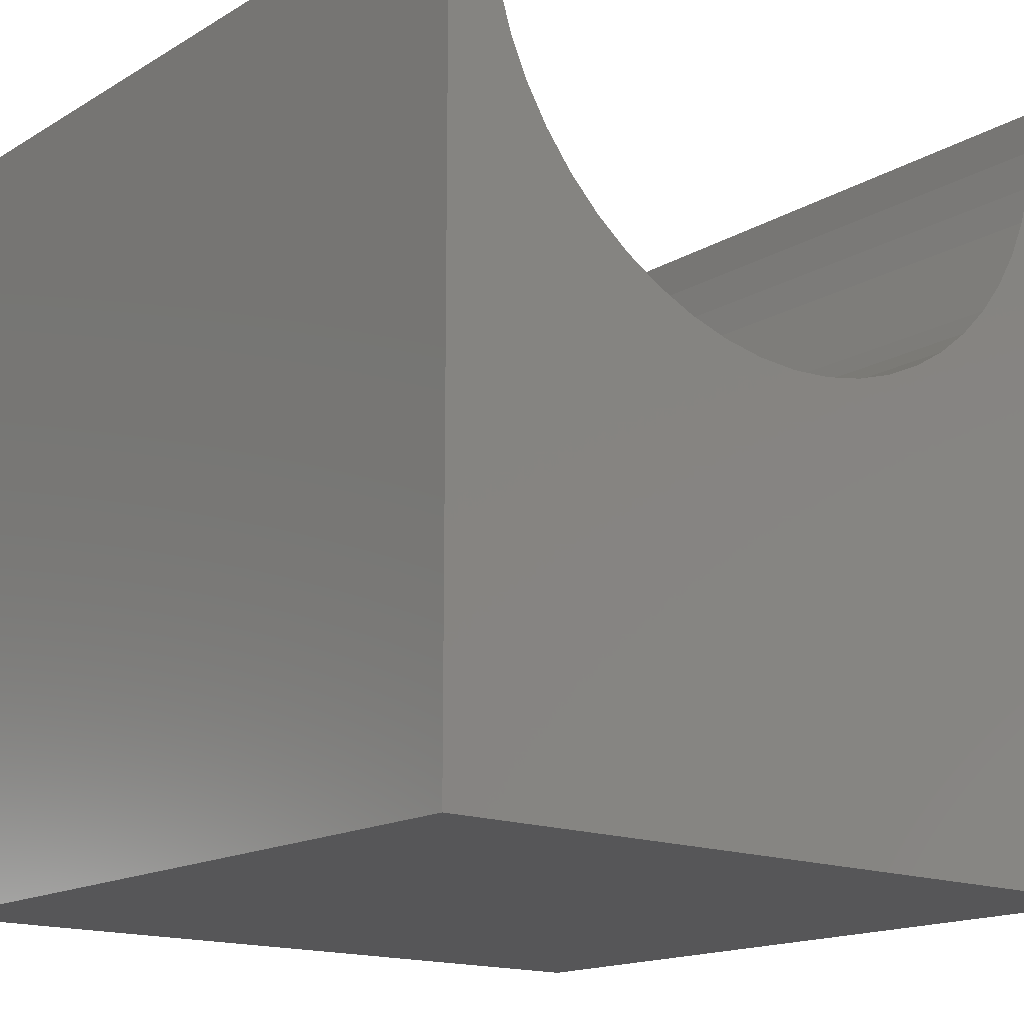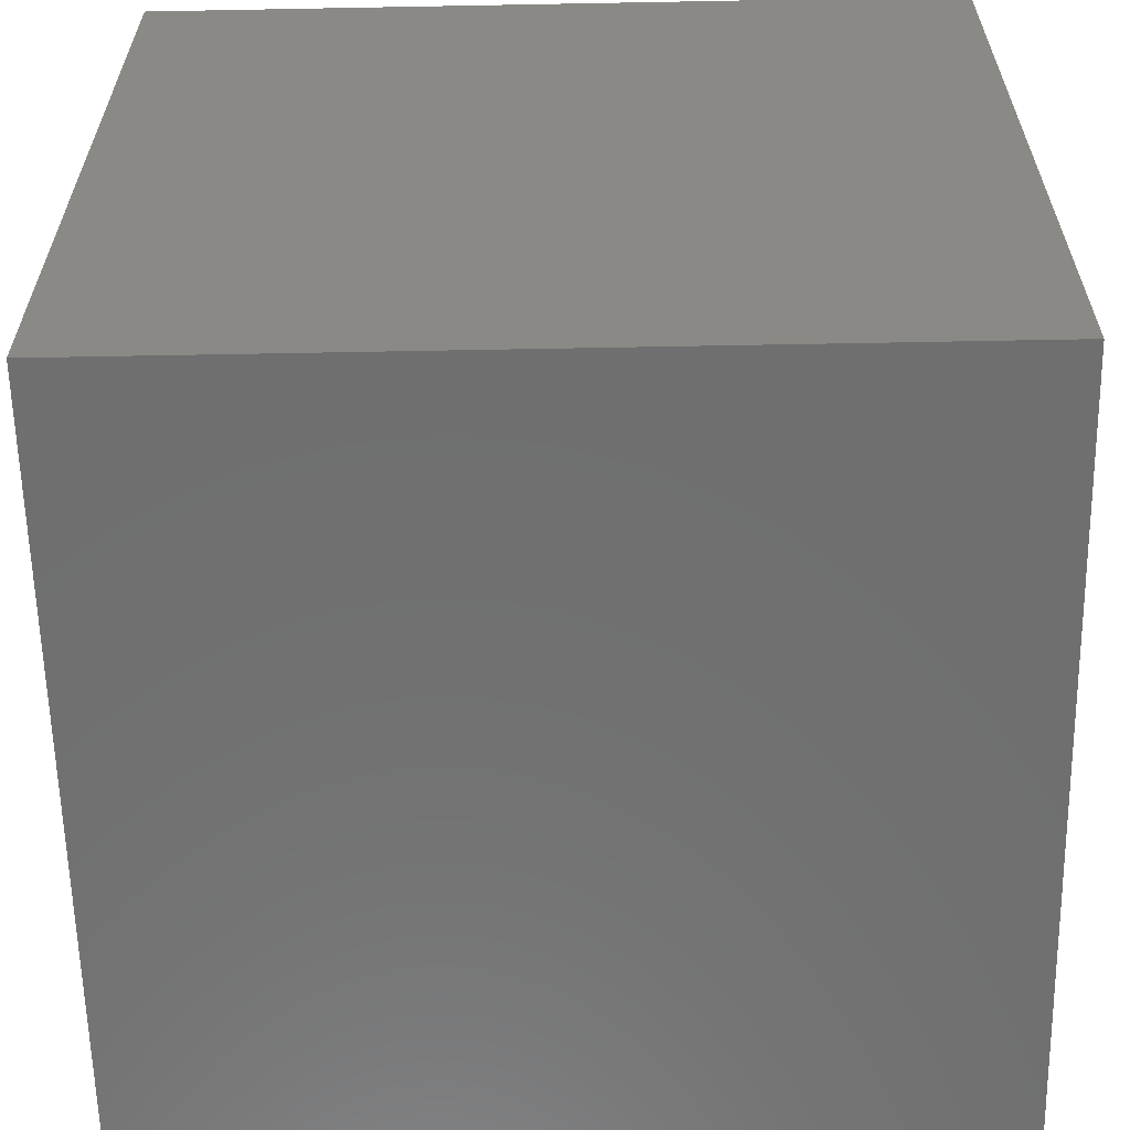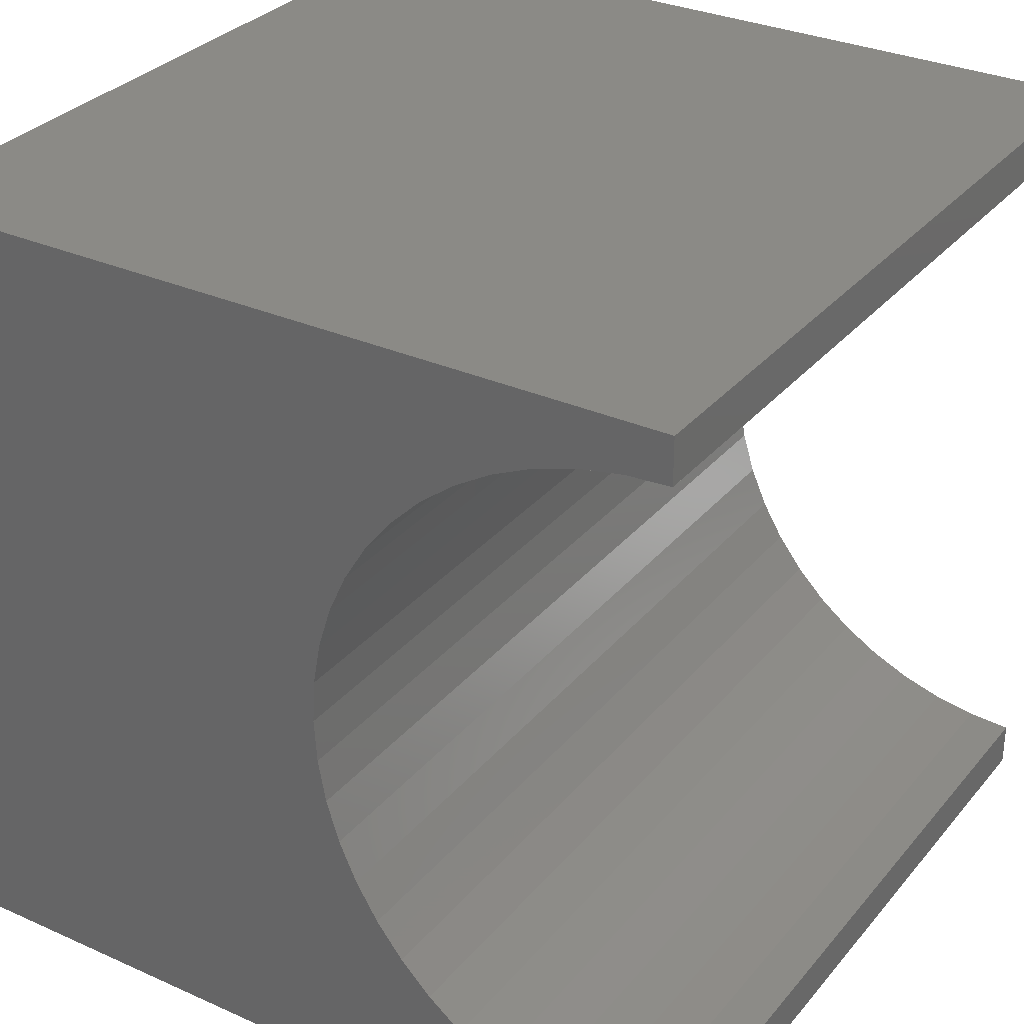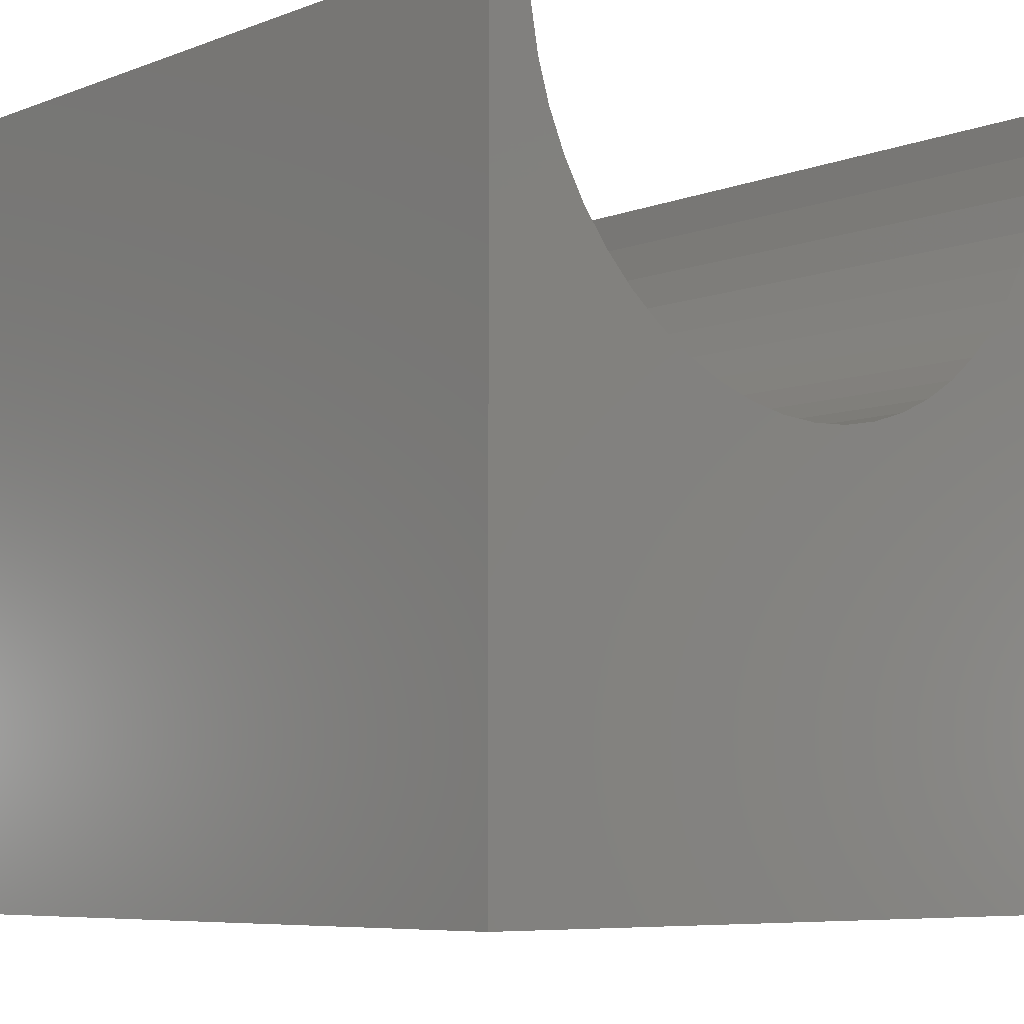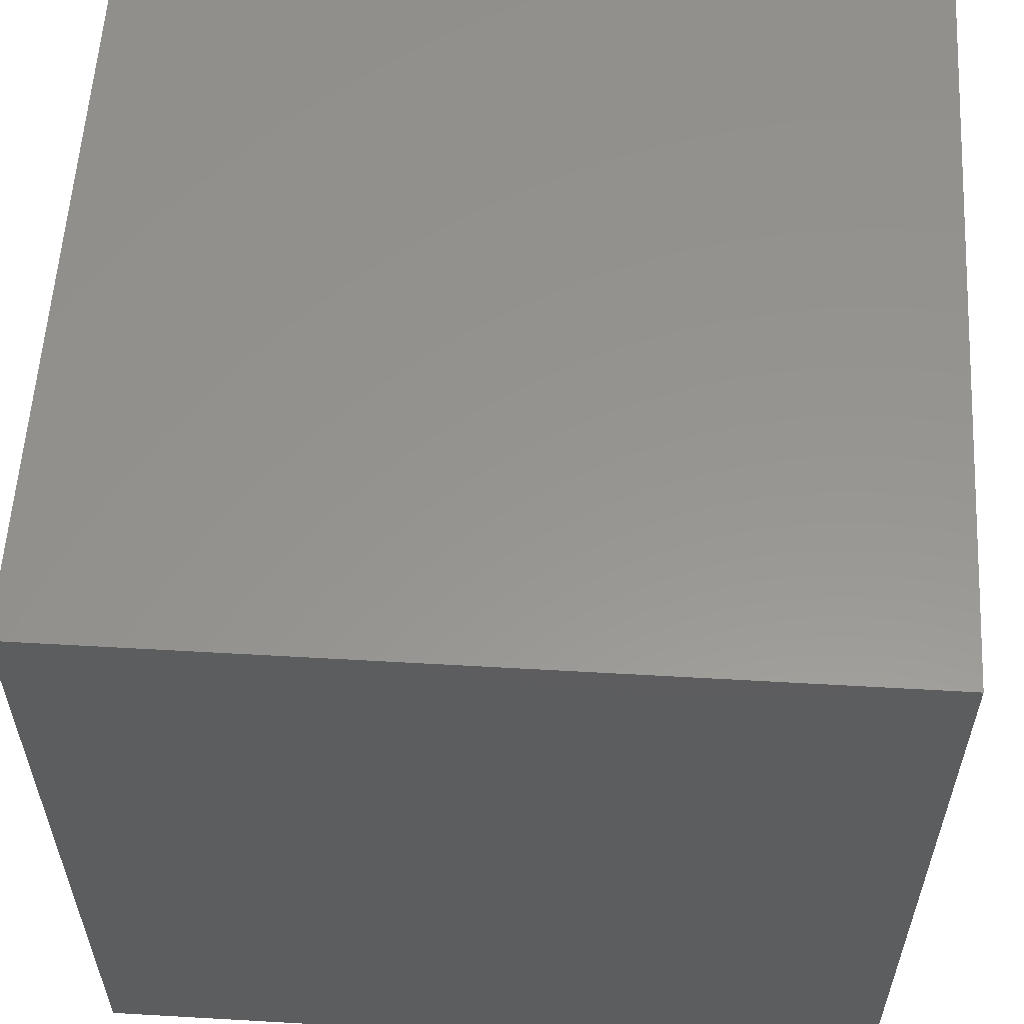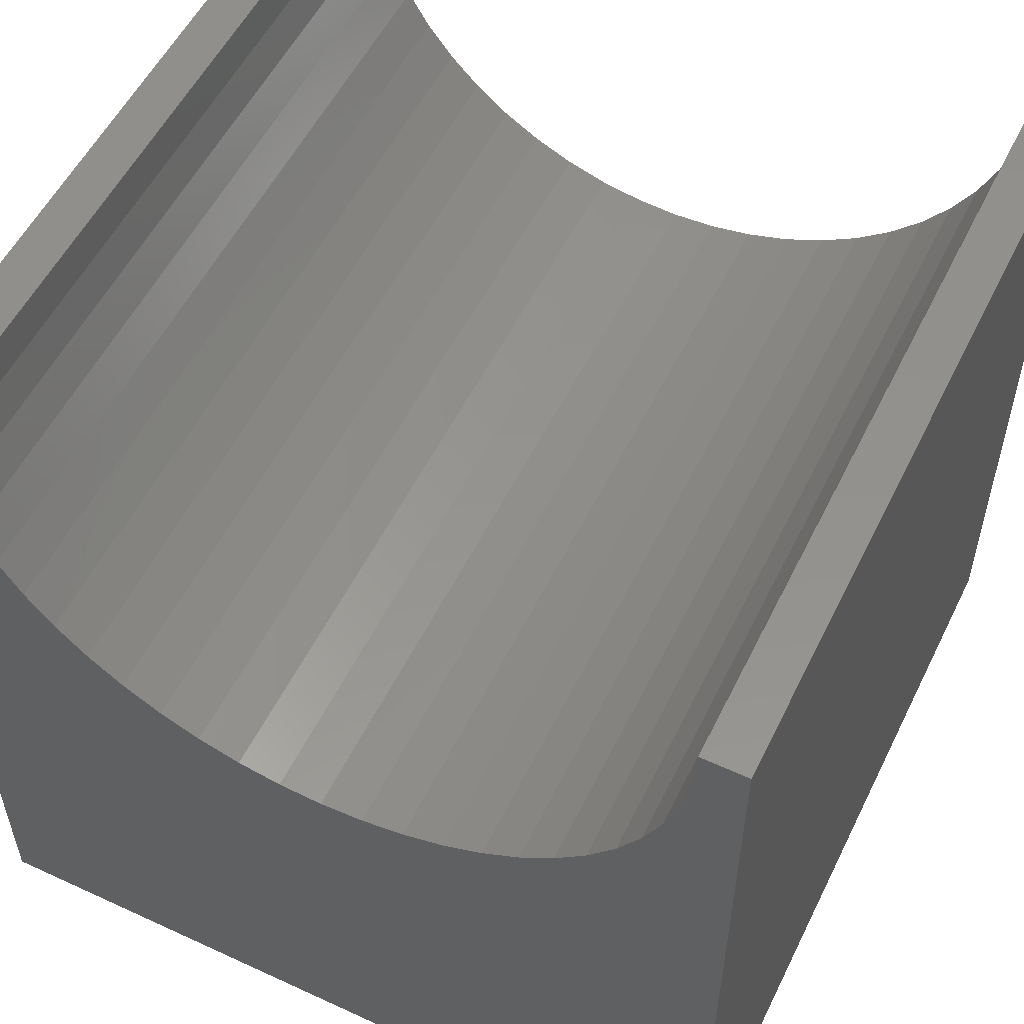
<metadata>
{"format":"stl","ext":"stl","renderer":"f3d","projection":"perspective","resolution":1024,"background":"white","views":[{"elev":-16.0,"azim":-129.6,"up":"+Z"},{"elev":-61.2,"azim":-178.9,"up":"+Y"},{"elev":31.1,"azim":-57.5,"up":"+Y"},{"elev":-7.1,"azim":46.9,"up":"+Z"},{"elev":57.7,"azim":-176.6,"up":"+Y"},{"elev":54.7,"azim":116.0,"up":"+Z"}]}
</metadata>
<code>
# stl→obj: 62 verts, 120 faces
v 10 9.44 10
v 10 10 10
v 0 9.44 10
v 0 10 10
v 0 10 0
v 0 9.311 8.937
v 0 9.408 9.465
v 0 0.5598 10
v 0 0.5922 9.465
v 0 0 10
v 0 0.6889 8.937
v 0 0 0
v 0 0.8484 8.425
v 0 1.068 7.937
v 0 1.346 7.478
v 0 1.676 7.056
v 0 2.056 6.676
v 0 2.478 6.346
v 0 2.937 6.068
v 0 3.425 5.848
v 0 3.937 5.689
v 0 4.465 5.592
v 0 5 5.56
v 0 5.535 5.592
v 0 6.063 5.689
v 0 6.575 5.848
v 0 7.063 6.068
v 0 7.522 6.346
v 0 7.944 6.676
v 0 8.324 7.056
v 0 8.654 7.478
v 0 8.932 7.937
v 0 9.152 8.425
v 10 0.5598 10
v 10 0 10
v 10 1.346 7.478
v 10 1.068 7.937
v 10 0 0
v 10 0.8484 8.425
v 10 0.6889 8.937
v 10 0.5922 9.465
v 10 9.408 9.465
v 10 9.311 8.937
v 10 10 0
v 10 9.152 8.425
v 10 8.932 7.937
v 10 8.654 7.478
v 10 8.324 7.056
v 10 7.944 6.676
v 10 7.522 6.346
v 10 7.063 6.068
v 10 6.575 5.848
v 10 4.465 5.592
v 10 3.937 5.689
v 10 3.425 5.848
v 10 2.937 6.068
v 10 2.478 6.346
v 10 2.056 6.676
v 10 1.676 7.056
v 10 6.063 5.689
v 10 5.535 5.592
v 10 5 5.56
f 1 2 3
f 3 2 4
f 5 6 4
f 4 6 7
f 4 7 3
f 8 9 10
f 10 9 11
f 10 11 12
f 11 13 12
f 12 13 14
f 12 14 15
f 15 16 12
f 12 16 17
f 12 17 18
f 18 19 12
f 12 19 20
f 12 20 21
f 21 22 12
f 12 22 23
f 12 23 5
f 5 23 24
f 5 24 25
f 25 26 5
f 5 26 27
f 5 27 28
f 28 29 5
f 5 29 30
f 5 30 31
f 31 32 5
f 5 32 33
f 5 33 6
f 8 10 34
f 34 10 35
f 36 37 38
f 37 39 38
f 38 39 40
f 38 40 35
f 35 40 41
f 35 41 34
f 1 42 2
f 2 42 43
f 2 43 44
f 44 43 45
f 44 45 46
f 46 47 44
f 44 47 48
f 44 48 49
f 49 50 44
f 44 50 51
f 44 51 52
f 38 53 54
f 54 55 38
f 38 55 56
f 38 56 57
f 57 58 38
f 38 58 59
f 38 59 36
f 52 60 44
f 44 60 61
f 44 61 38
f 38 61 62
f 38 62 53
f 5 44 12
f 12 44 38
f 2 44 4
f 4 44 5
f 38 35 12
f 12 35 10
f 8 34 41
f 8 41 9
f 9 41 40
f 9 40 11
f 11 40 39
f 11 39 13
f 13 39 37
f 13 37 14
f 14 37 36
f 14 36 15
f 15 36 59
f 15 59 16
f 16 59 58
f 16 58 17
f 17 58 57
f 17 57 18
f 18 57 56
f 18 56 19
f 19 56 55
f 19 55 20
f 20 55 54
f 20 54 21
f 21 54 53
f 21 53 22
f 22 53 62
f 22 62 23
f 23 62 61
f 23 61 24
f 24 61 60
f 24 60 25
f 25 60 52
f 25 52 26
f 26 52 51
f 26 51 27
f 27 51 50
f 27 50 28
f 28 50 49
f 28 49 29
f 29 49 48
f 29 48 30
f 30 48 47
f 30 47 31
f 31 47 46
f 31 46 32
f 32 46 45
f 32 45 33
f 33 45 43
f 33 43 6
f 6 43 42
f 6 42 7
f 7 42 1
f 7 1 3

</code>
